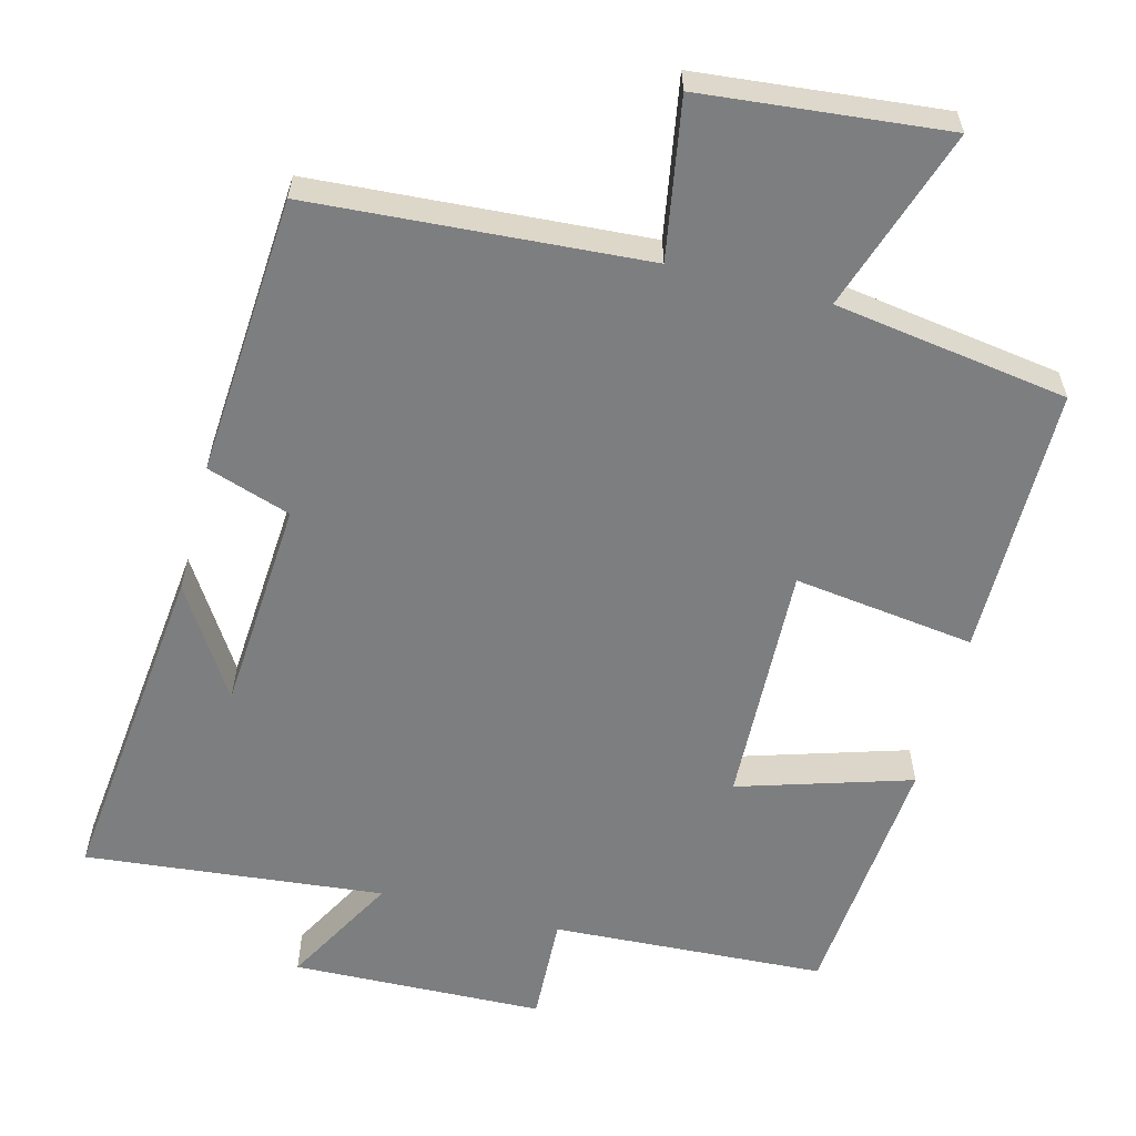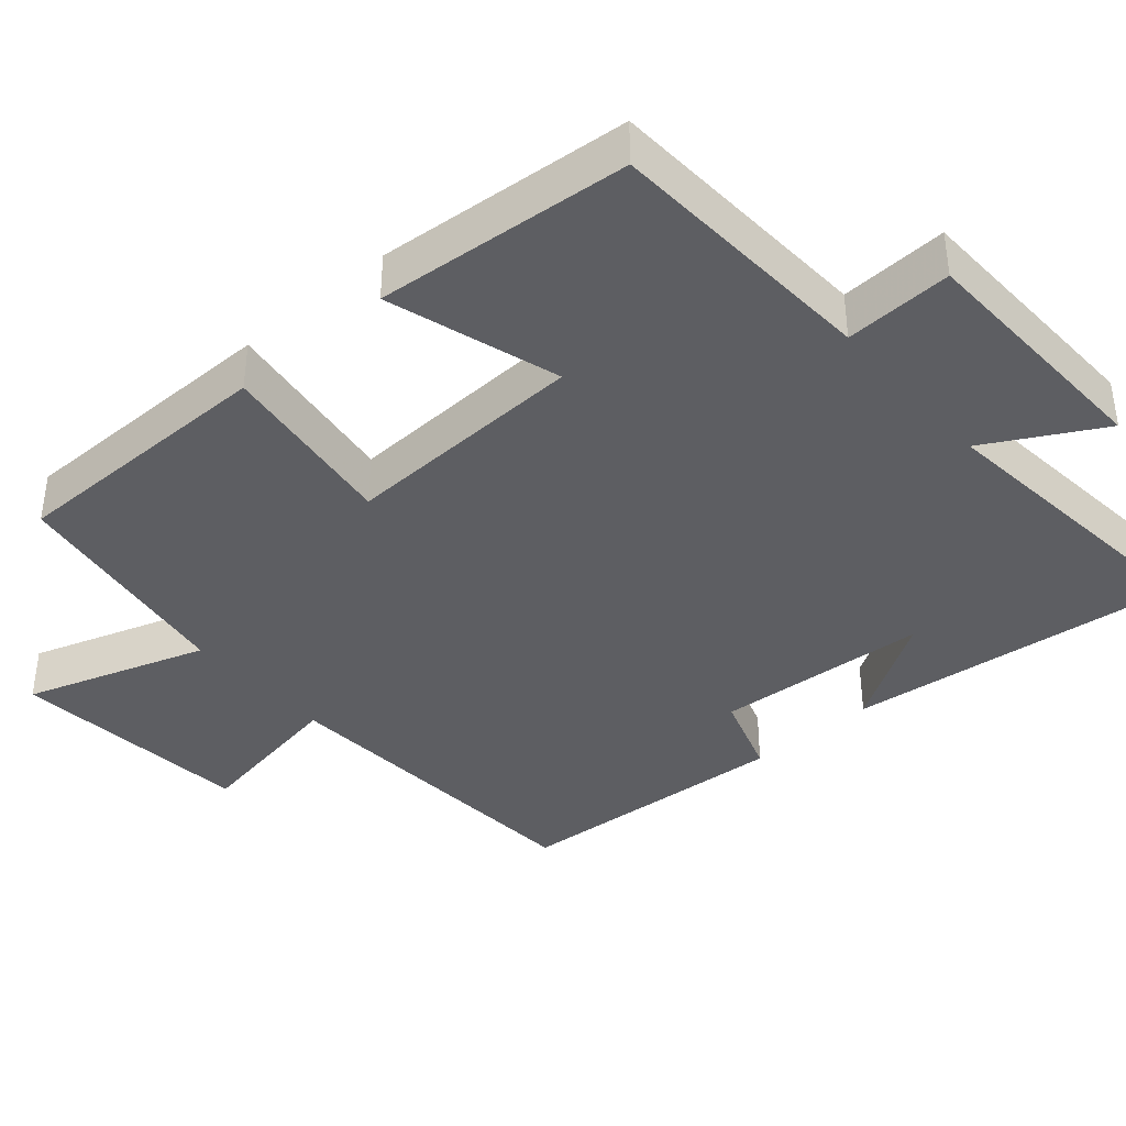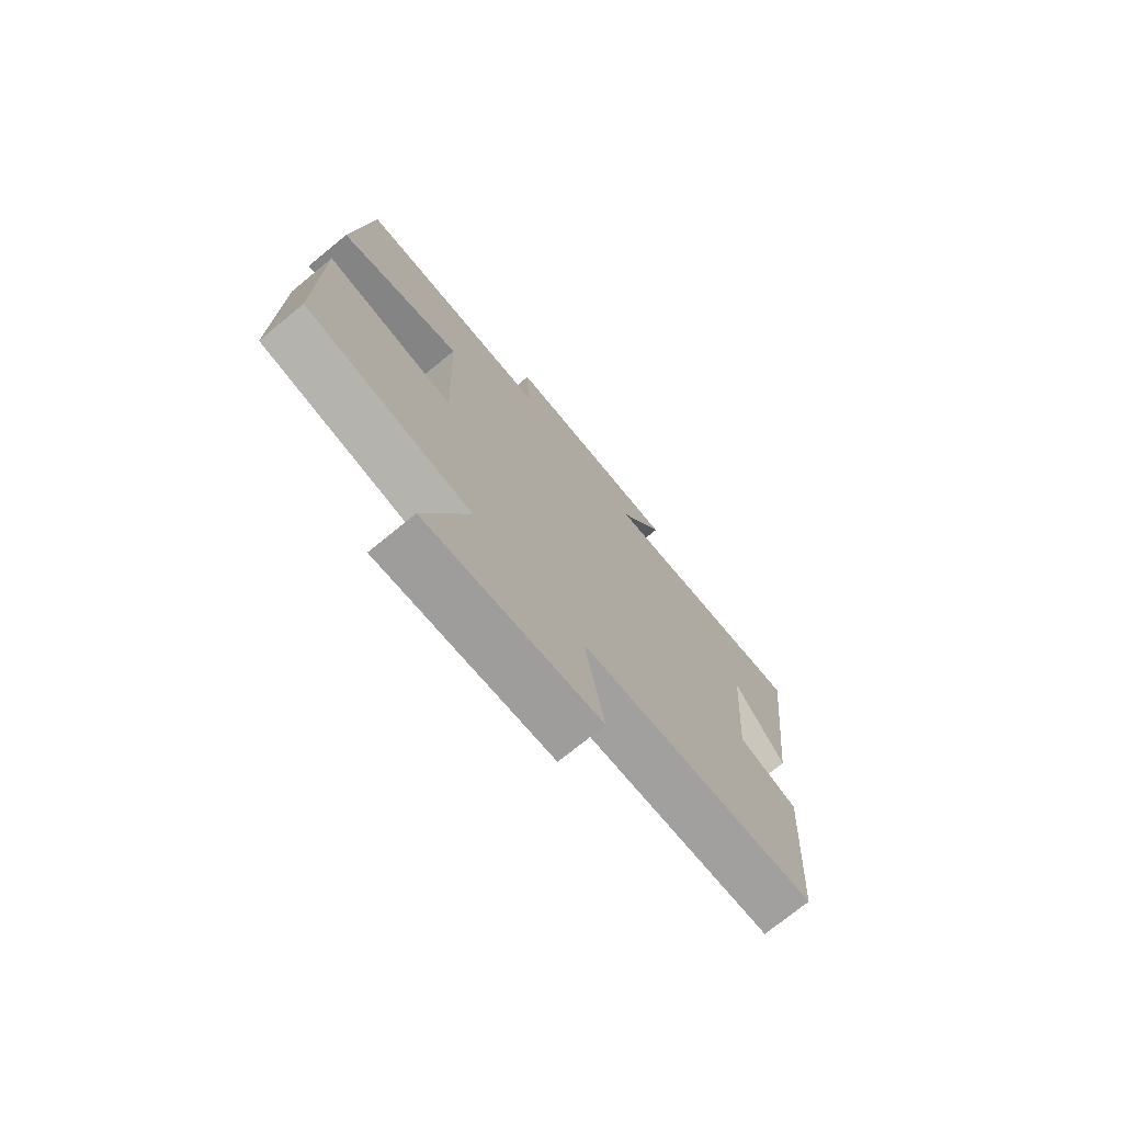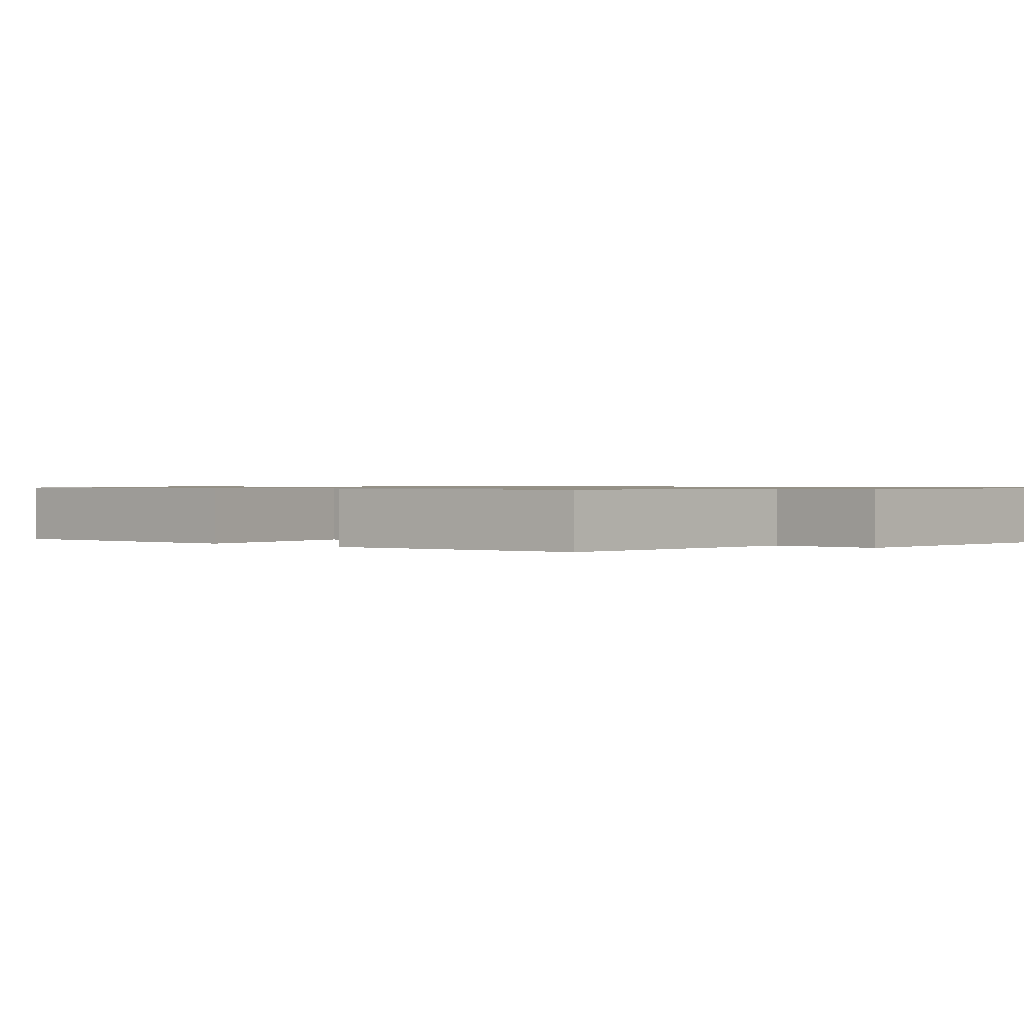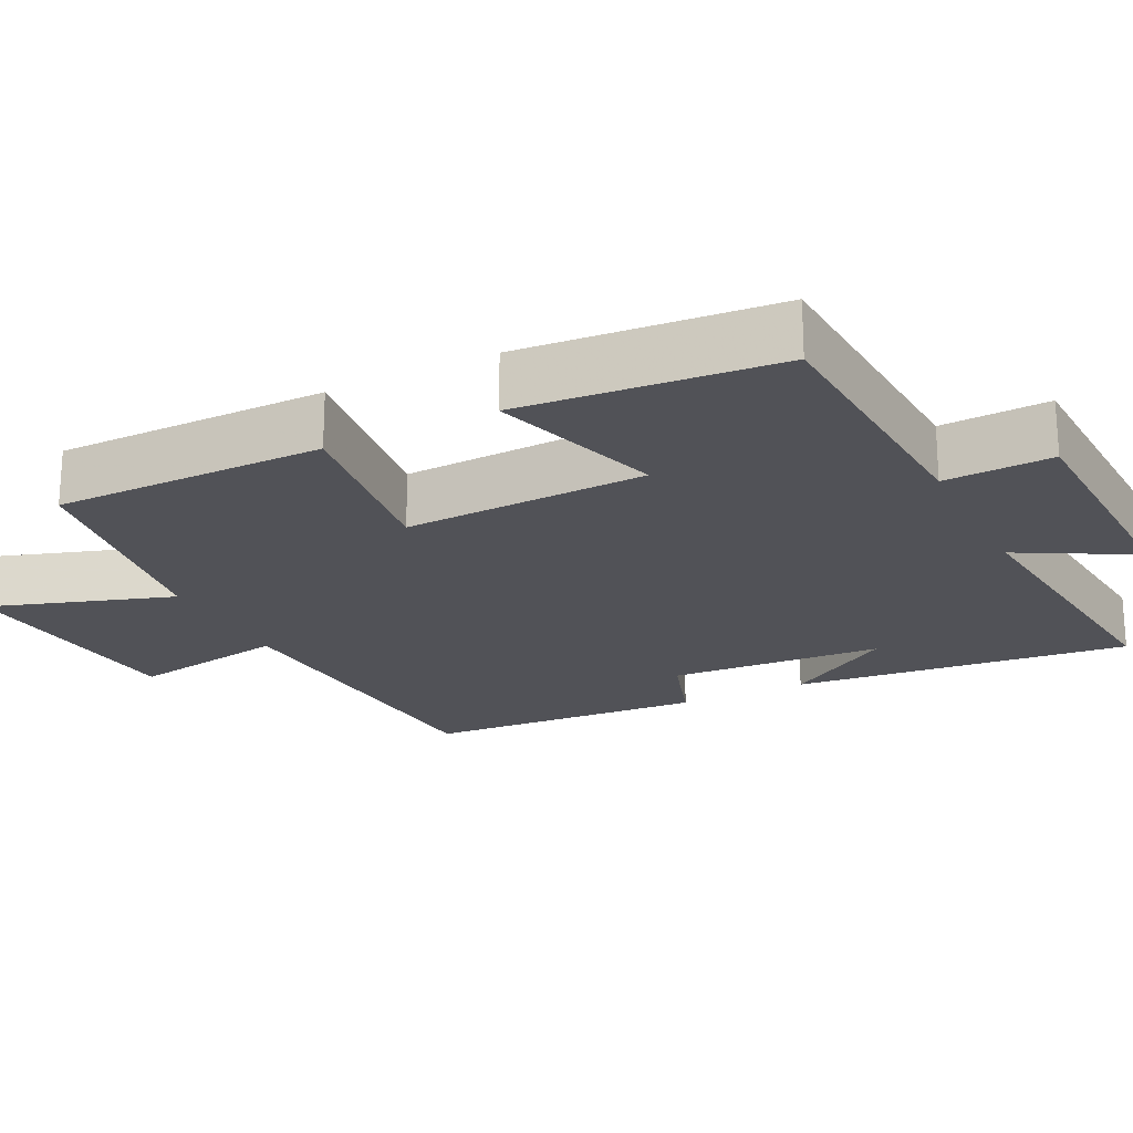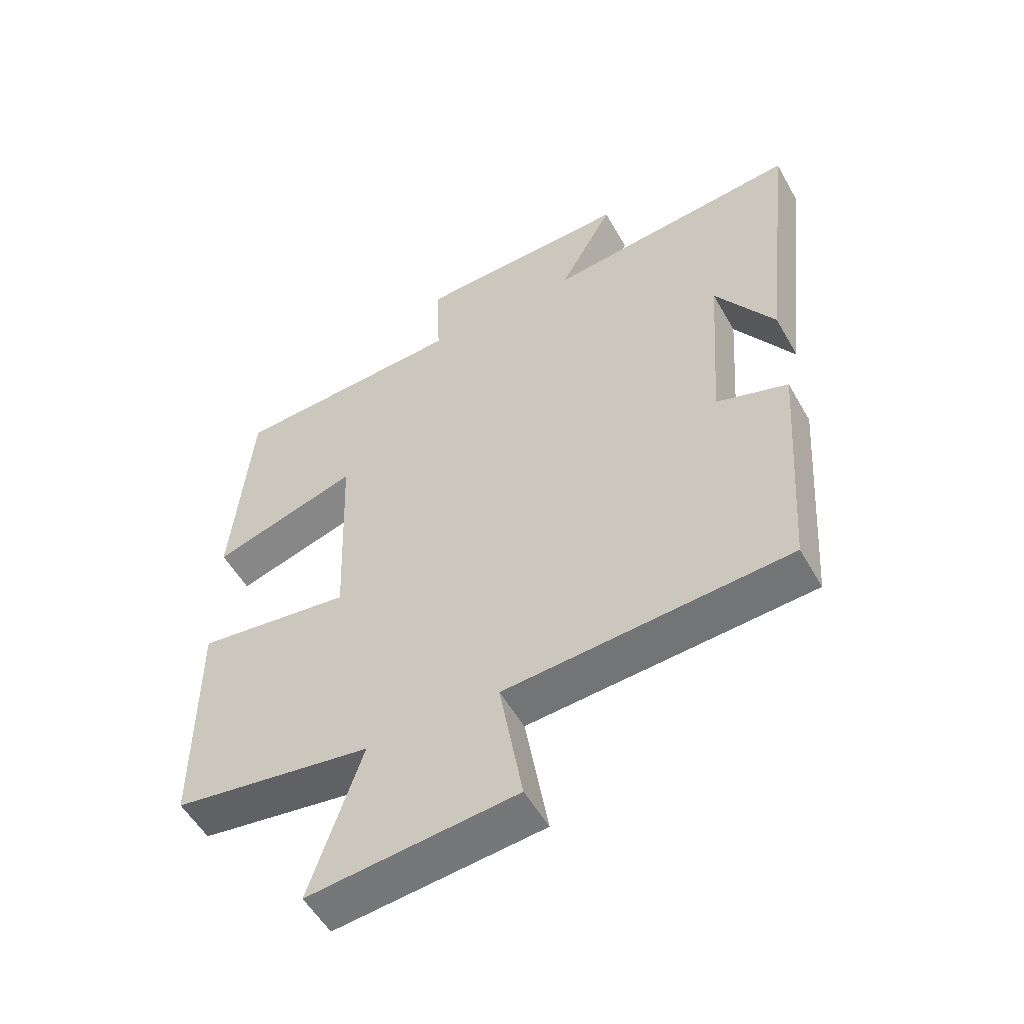
<metadata>
{"format":"obj","ext":"obj","renderer":"f3d","projection":"perspective","resolution":1024,"background":"white","views":[{"elev":-59.3,"azim":165.5,"up":"+Y"},{"elev":-39.3,"azim":-49.0,"up":"+Y"},{"elev":-74.5,"azim":-50.8,"up":"+Z"},{"elev":0.8,"azim":-48.8,"up":"+Y"},{"elev":-21.5,"azim":-63.3,"up":"+Y"},{"elev":-53.9,"azim":29.1,"up":"+Z"}]}
</metadata>
<code>
v -0.47 0.07 0.481
v -0.101 0.07 0.5
v -0.107 0.07 0.645
v 0.233 0.07 0.655
v 0.147 0.07 0.5
v 0.55 0.07 0.54
v 0.5 0.07 0.086
v 0.407 0.07 0.234
v 0.387 0.07 -0.054
v 0.5 0.07 -0.092
v 0.474 0.07 -0.47
v 0.025 0.07 -0.5
v 0.061 0.07 -0.713
v -0.267 0.07 -0.745
v -0.185 0.07 -0.5
v -0.5 0.07 -0.452
v -0.5 0.07 -0.087
v -0.256 0.07 -0.12
v -0.268 0.07 0.208
v -0.5 0.07 0.137
v -0.47 0 0.481
v -0.101 0 0.5
v -0.107 0 0.645
v 0.233 0 0.655
v 0.147 0 0.5
v 0.55 0 0.54
v 0.5 0 0.086
v 0.407 0 0.234
v 0.387 0 -0.054
v 0.5 0 -0.092
v 0.474 0 -0.47
v 0.025 0 -0.5
v 0.061 0 -0.713
v -0.267 0 -0.745
v -0.185 0 -0.5
v -0.5 0 -0.452
v -0.5 0 -0.087
v -0.256 0 -0.12
v -0.268 0 0.208
v -0.5 0 0.137
f 19 20 1 2
f 18 19 2
f 15 16 17 18
f 15 18 2
f 12 13 14 15
f 12 15 2
f 9 10 11 12
f 8 9 12 2
f 6 7 8
f 5 6 8
f 5 8 2 3
f 3 4 5
f 22 21 40 39
f 22 39 38
f 38 37 36 35
f 22 38 35
f 35 34 33 32
f 22 35 32
f 32 31 30 29
f 22 32 29 28
f 28 27 26
f 28 26 25
f 23 22 28 25
f 25 24 23
f 1 21 22 2
f 2 22 23 3
f 3 23 24 4
f 4 24 25 5
f 5 25 26 6
f 6 26 27 7
f 7 27 28 8
f 8 28 29 9
f 9 29 30 10
f 10 30 31 11
f 11 31 32 12
f 12 32 33 13
f 13 33 34 14
f 14 34 35 15
f 15 35 36 16
f 16 36 37 17
f 17 37 38 18
f 18 38 39 19
f 19 39 40 20
f 20 40 21 1

</code>
